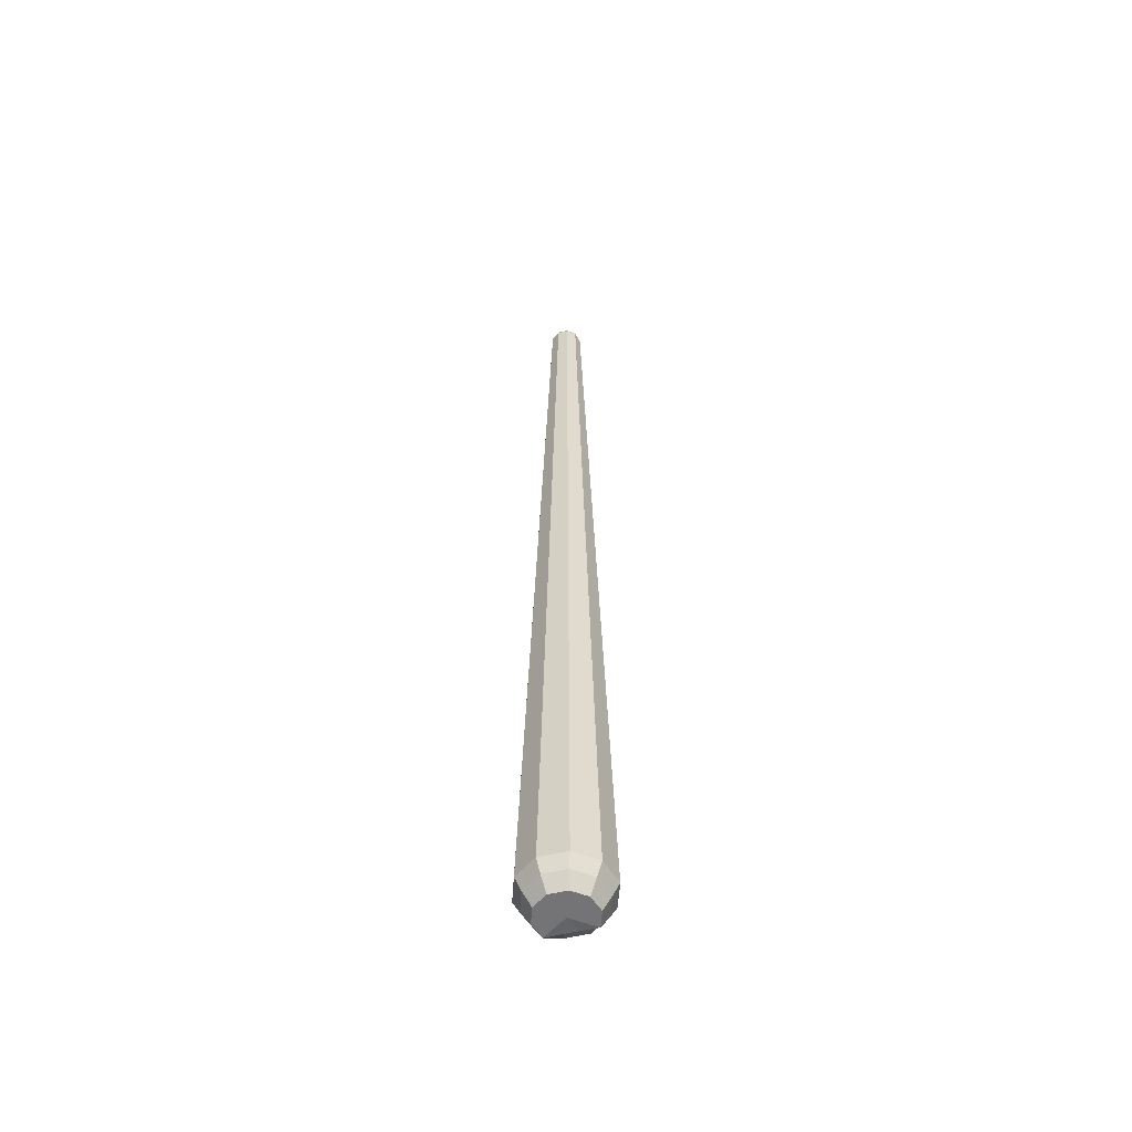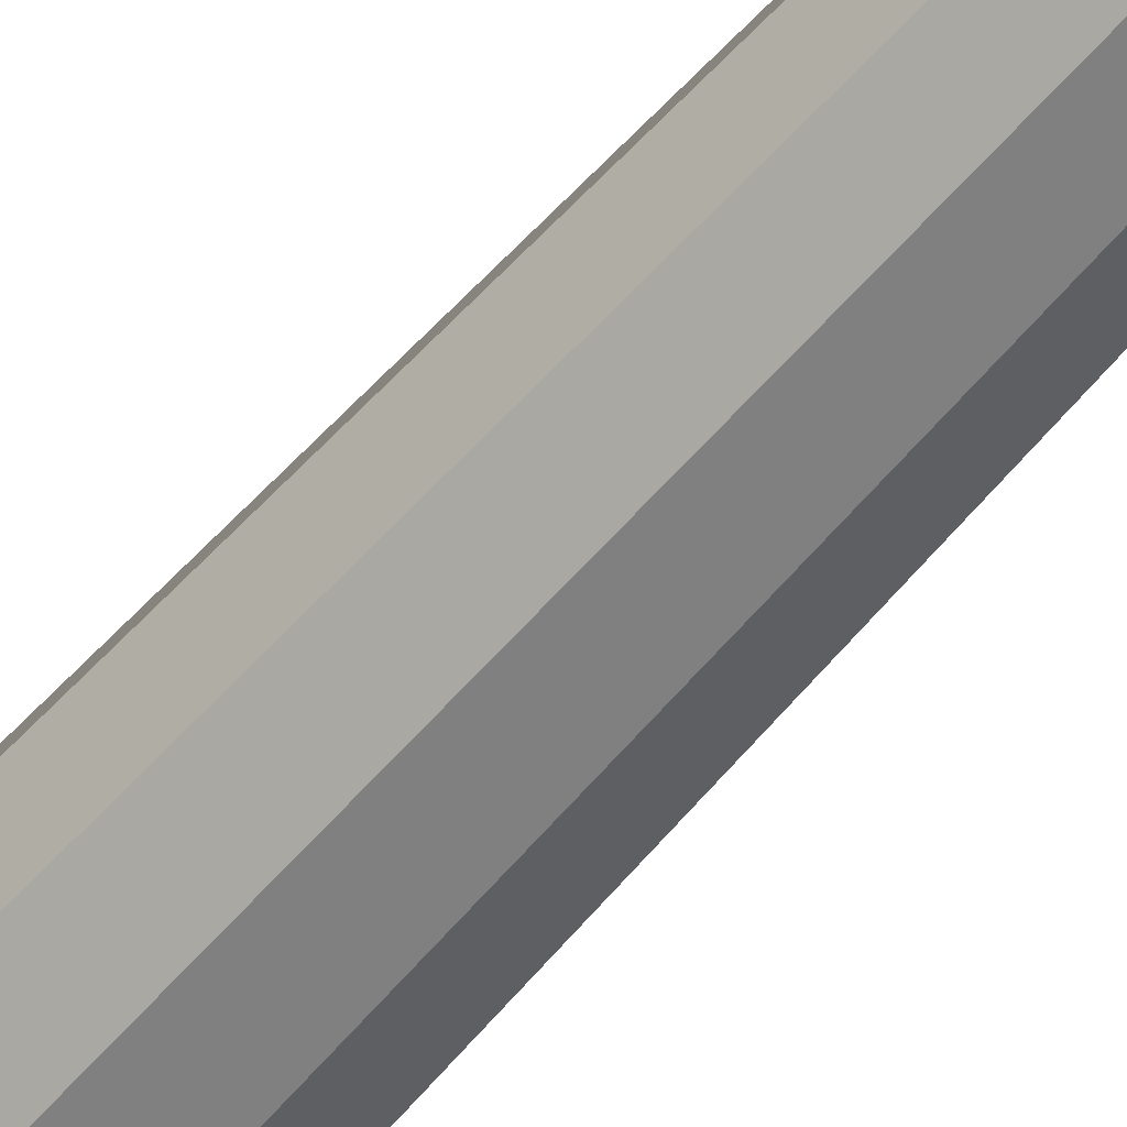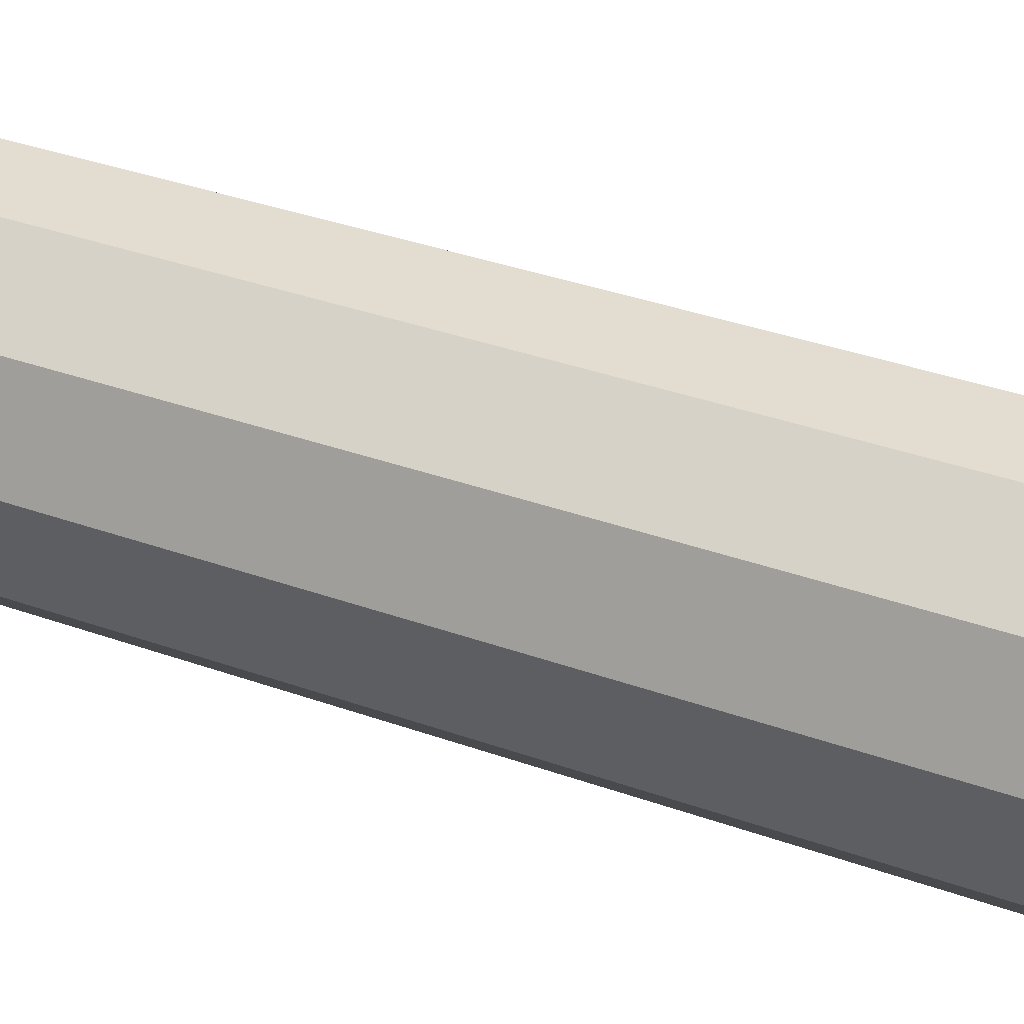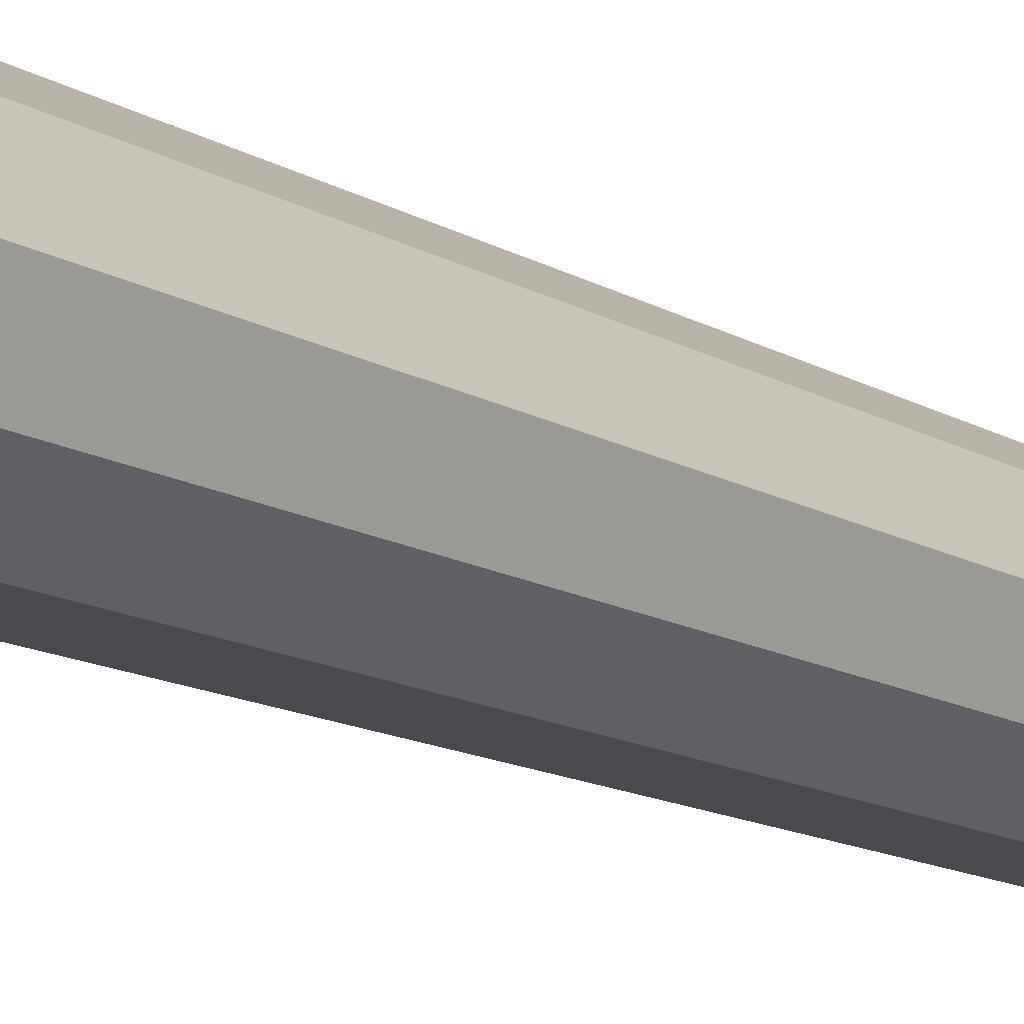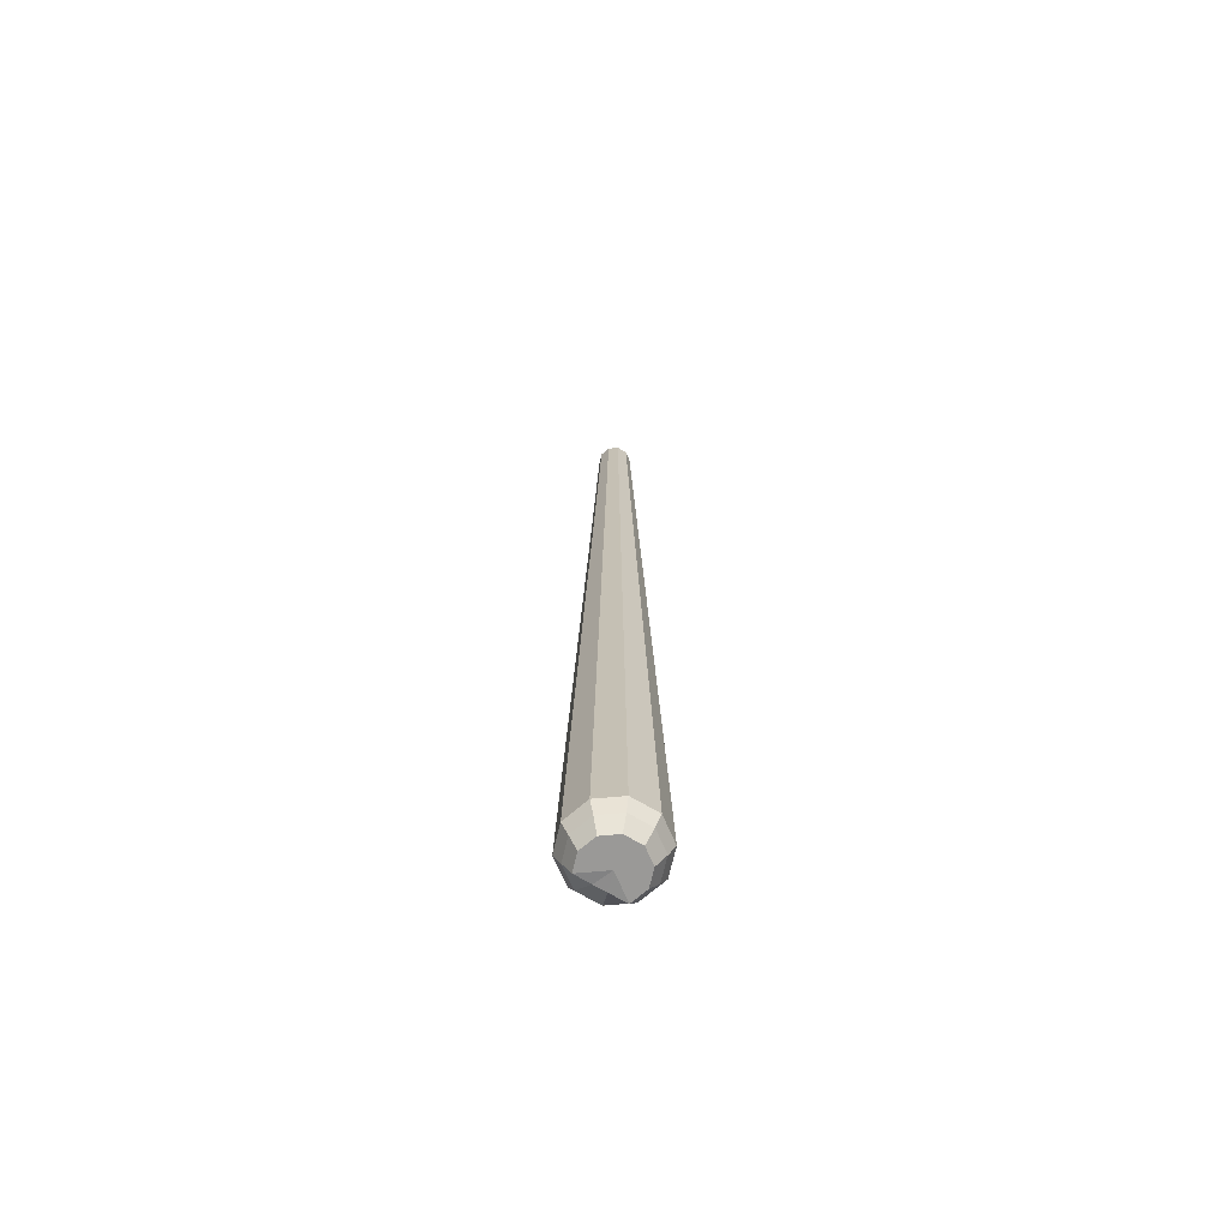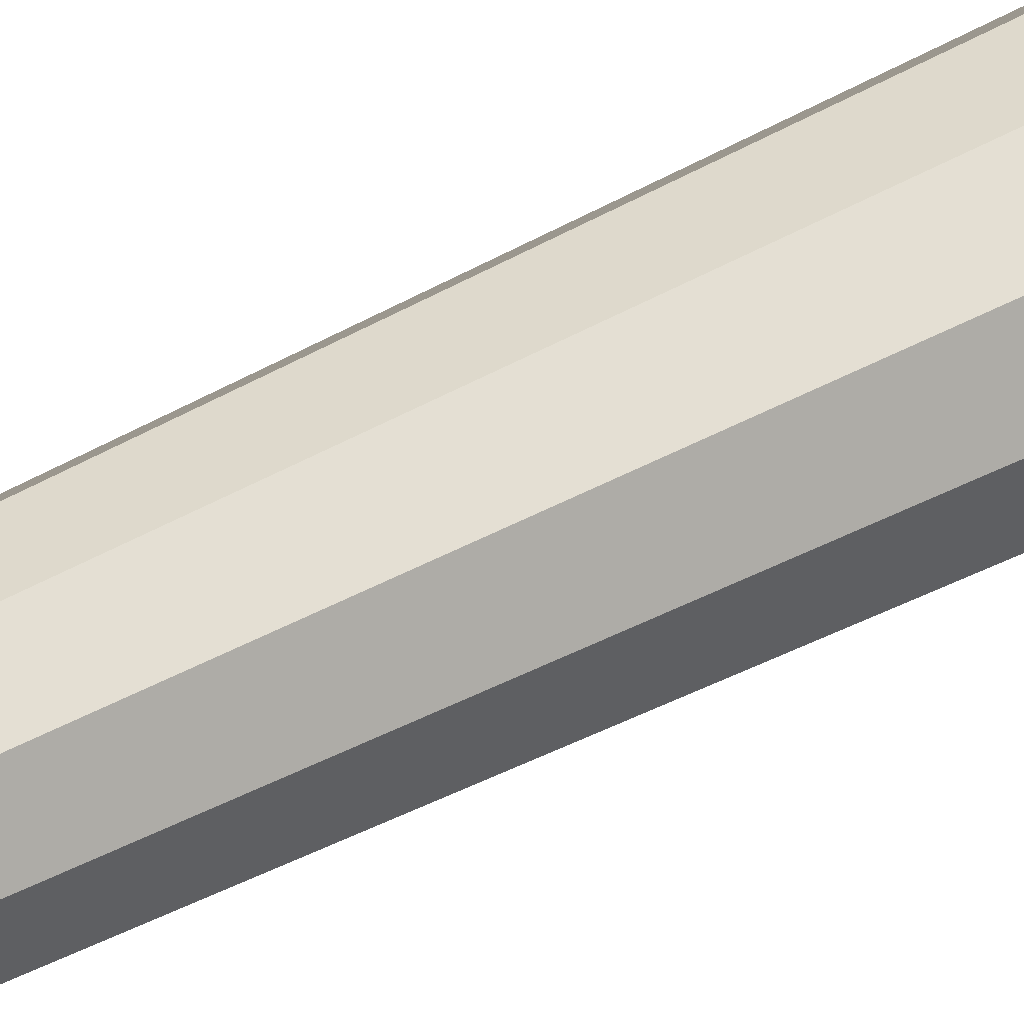
<metadata>
{"format":"obj","ext":"obj","renderer":"f3d","projection":"perspective","resolution":1024,"background":"white","views":[{"elev":-56.3,"azim":-166.0,"up":"+Y"},{"elev":-58.8,"azim":139.7,"up":"+Z"},{"elev":-36.8,"azim":-114.8,"up":"+Z"},{"elev":-14.6,"azim":39.5,"up":"+Z"},{"elev":-69.0,"azim":149.1,"up":"+Y"},{"elev":31.2,"azim":-130.9,"up":"+Z"}]}
</metadata>
<code>
g poolstick_col
v -0.02414 -0.5384 0.01911
v -0.006551 -0.5367 0.02016
v -6.827e-10 -0.5384 0.001569
v -0.006551 -0.5367 0.02016
v 0.006551 -0.5367 0.02016
v -6.827e-10 -0.5384 0.001569
v 0.006551 -0.5367 0.02016
v 0.02414 -0.5384 0.01911
v -6.827e-10 -0.5384 0.001569
v 0.02414 -0.5384 -0.01597
v 0.02984 -0.5384 0.001569
v 0.03888 -0.5245 -5.438e-09
v 0.03145 -0.5245 -0.02285
v -0.02984 -0.5384 0.001569
v -0.02414 -0.5384 0.01911
v -6.827e-10 -0.5384 0.001569
v -0.02414 -0.5384 -0.01597
v -0.00922 -0.5384 -0.02681
v 0.00922 -0.5384 -0.02681
v 0.02414 -0.5384 -0.01597
v 0.02984 -0.5384 0.001569
v 0.02414 -0.5384 0.01911
v 0.03145 -0.5245 -0.02285
v 0.01201 -0.5245 -0.03698
v 0.00922 -0.5384 -0.02681
v 0.02414 -0.5384 -0.01597
v 0.01201 -0.5245 -0.03698
v -0.01201 -0.5245 -0.03698
v -0.00922 -0.5384 -0.02681
v 0.00922 -0.5384 -0.02681
v -0.01201 -0.5245 -0.03698
v -0.03145 -0.5245 -0.02285
v -0.02414 -0.5384 -0.01597
v -0.00922 -0.5384 -0.02681
v -0.03145 -0.5245 -0.02285
v -0.03888 -0.5245 -7.751e-09
v -0.02984 -0.5384 0.001569
v -0.02414 -0.5384 -0.01597
v -0.03888 -0.5245 -7.751e-09
v -0.03145 -0.5245 0.02285
v -0.02414 -0.5384 0.01911
v -0.02984 -0.5384 0.001569
v -0.03145 -0.5245 0.02285
v -0.01201 -0.5245 0.03698
v -0.006551 -0.5367 0.02016
v -0.02414 -0.5384 0.01911
v -0.01201 -0.5245 0.03698
v 0.01201 -0.5245 0.03698
v 0.006551 -0.5367 0.02016
v -0.006551 -0.5367 0.02016
v 0.01201 -0.5245 0.03698
v 0.03145 -0.5245 0.02285
v 0.02414 -0.5384 0.01911
v 0.006551 -0.5367 0.02016
v 0.03145 -0.5245 0.02285
v 0.03888 -0.5245 -5.438e-09
v 0.02984 -0.5384 0.001569
v 0.02414 -0.5384 0.01911
v 0.03704 -0.5109 -0.02691
v 0.04578 -0.5109 1.04e-08
v 0.01762 0.4687 1.219e-08
v 0.01426 0.4687 -0.01036
v 0.01426 0.4687 -0.01036
v 0.005445 0.4687 -0.01676
v 0.01415 -0.5109 -0.04354
v 0.03704 -0.5109 -0.02691
v 0.005445 0.4687 -0.01676
v -0.005445 0.4687 -0.01676
v -0.01415 -0.5109 -0.04354
v 0.01415 -0.5109 -0.04354
v -0.005445 0.4687 -0.01676
v -0.01426 0.4687 -0.01036
v -0.03704 -0.5109 -0.02691
v -0.01415 -0.5109 -0.04354
v -0.01426 0.4687 -0.01036
v -0.01762 0.4687 -3.265e-09
v -0.04578 -0.5109 4.483e-09
v -0.03704 -0.5109 -0.02691
v -0.01762 0.4687 -3.265e-09
v -0.01426 0.4687 0.01036
v -0.03704 -0.5109 0.02691
v -0.04578 -0.5109 4.483e-09
v -0.01426 0.4687 0.01036
v -0.005445 0.4687 0.01676
v -0.01415 -0.5109 0.04354
v -0.03704 -0.5109 0.02691
v -0.005445 0.4687 0.01676
v 0.005445 0.4687 0.01676
v 0.01415 -0.5109 0.04354
v -0.01415 -0.5109 0.04354
v 0.005445 0.4687 0.01676
v 0.01426 0.4687 0.01036
v 0.03704 -0.5109 0.02691
v 0.01415 -0.5109 0.04354
v 0.01426 0.4687 0.01036
v 0.01762 0.4687 1.219e-08
v 0.04578 -0.5109 1.04e-08
v 0.03704 -0.5109 0.02691
v 0.01762 0.4687 1.219e-08
v 0.0141 0.4769 1.118e-08
v 0.0114 0.4769 -0.008286
v 0.01426 0.4687 -0.01036
v 0.0114 0.4769 -0.008286
v 0.0141 0.4769 1.118e-08
v 0.005194 0.4814 4.874e-08
v 0.004202 0.4814 -0.003053
v 0.0114 0.4769 -0.008286
v 0.004356 0.4769 -0.01341
v 0.005445 0.4687 -0.01676
v 0.01426 0.4687 -0.01036
v 0.001605 0.4814 -0.00494
v 0.004356 0.4769 -0.01341
v 0.0114 0.4769 -0.008286
v 0.004202 0.4814 -0.003053
v 0.004356 0.4769 -0.01341
v -0.004356 0.4769 -0.01341
v -0.005445 0.4687 -0.01676
v 0.005445 0.4687 -0.01676
v -0.001605 0.4814 -0.00494
v -0.004356 0.4769 -0.01341
v 0.004356 0.4769 -0.01341
v 0.001605 0.4814 -0.00494
v -0.004356 0.4769 -0.01341
v -0.0114 0.4769 -0.008286
v -0.01426 0.4687 -0.01036
v -0.005445 0.4687 -0.01676
v -0.004202 0.4814 -0.003053
v -0.0114 0.4769 -0.008286
v -0.004356 0.4769 -0.01341
v -0.001605 0.4814 -0.00494
v -0.0114 0.4769 -0.008286
v -0.0141 0.4769 -2.445e-08
v -0.01762 0.4687 -3.265e-09
v -0.01426 0.4687 -0.01036
v -0.005194 0.4814 -7.132e-08
v -0.0141 0.4769 -2.445e-08
v -0.0114 0.4769 -0.008286
v -0.004202 0.4814 -0.003053
v -0.0141 0.4769 -2.445e-08
v -0.0114 0.4769 0.008286
v -0.01426 0.4687 0.01036
v -0.01762 0.4687 -3.265e-09
v -0.004202 0.4814 0.003053
v -0.0114 0.4769 0.008286
v -0.0141 0.4769 -2.445e-08
v -0.005194 0.4814 -7.132e-08
v -0.0114 0.4769 0.008286
v -0.004356 0.4769 0.01341
v -0.005445 0.4687 0.01676
v -0.01426 0.4687 0.01036
v -0.001605 0.4814 0.00494
v -0.004356 0.4769 0.01341
v -0.0114 0.4769 0.008286
v -0.004202 0.4814 0.003053
v -0.004356 0.4769 0.01341
v 0.004356 0.4769 0.01341
v 0.005445 0.4687 0.01676
v -0.005445 0.4687 0.01676
v 0.001605 0.4814 0.00494
v 0.004356 0.4769 0.01341
v -0.004356 0.4769 0.01341
v -0.001605 0.4814 0.00494
v 0.004356 0.4769 0.01341
v 0.0114 0.4769 0.008286
v 0.01426 0.4687 0.01036
v 0.005445 0.4687 0.01676
v 0.004202 0.4814 0.003053
v 0.0114 0.4769 0.008286
v 0.004356 0.4769 0.01341
v 0.001605 0.4814 0.00494
v 0.0114 0.4769 0.008286
v 0.0141 0.4769 1.118e-08
v 0.01762 0.4687 1.219e-08
v 0.01426 0.4687 0.01036
v 0.005194 0.4814 4.874e-08
v 0.0141 0.4769 1.118e-08
v 0.0114 0.4769 0.008286
v 0.004202 0.4814 0.003053
v -0.03704 -0.5109 0.02691
v -0.03145 -0.5245 0.02285
v -0.03888 -0.5245 -7.751e-09
v -0.04578 -0.5109 4.483e-09
v -0.01415 -0.5109 0.04354
v -0.01201 -0.5245 0.03698
v -0.03145 -0.5245 0.02285
v -0.03704 -0.5109 0.02691
v 0.01415 -0.5109 0.04354
v 0.01201 -0.5245 0.03698
v -0.01201 -0.5245 0.03698
v -0.01415 -0.5109 0.04354
v 0.03704 -0.5109 0.02691
v 0.03145 -0.5245 0.02285
v 0.01201 -0.5245 0.03698
v 0.01415 -0.5109 0.04354
v 0.04578 -0.5109 1.04e-08
v 0.03888 -0.5245 -5.438e-09
v 0.03145 -0.5245 0.02285
v 0.03704 -0.5109 0.02691
v 0.03704 -0.5109 -0.02691
v 0.03145 -0.5245 -0.02285
v 0.03888 -0.5245 -5.438e-09
v 0.04578 -0.5109 1.04e-08
v 0.01415 -0.5109 -0.04354
v 0.01201 -0.5245 -0.03698
v 0.03145 -0.5245 -0.02285
v 0.03704 -0.5109 -0.02691
v -0.01415 -0.5109 -0.04354
v -0.01201 -0.5245 -0.03698
v 0.01201 -0.5245 -0.03698
v 0.01415 -0.5109 -0.04354
v -0.03704 -0.5109 -0.02691
v -0.03145 -0.5245 -0.02285
v -0.01201 -0.5245 -0.03698
v -0.01415 -0.5109 -0.04354
v -0.04578 -0.5109 4.483e-09
v -0.03888 -0.5245 -7.751e-09
v -0.03145 -0.5245 -0.02285
v -0.03704 -0.5109 -0.02691
v -3.315e-09 0.4816 -5.836e-09
v -0.004202 0.4814 0.003053
v -0.005194 0.4814 -7.132e-08
v -0.001605 0.4814 0.00494
v -3.315e-09 0.4816 -5.836e-09
v -0.004202 0.4814 -0.003053
v -0.001605 0.4814 -0.00494
v 0.001605 0.4814 -0.00494
v -3.315e-09 0.4816 -5.836e-09
v 0.004202 0.4814 -0.003053
v 0.005194 0.4814 4.874e-08
v -3.315e-09 0.4816 -5.836e-09
v 0.001605 0.4814 0.00494
v 0.004202 0.4814 0.003053
g poolstick_col_0
f 3 2 1
f 6 5 4
f 9 8 7
f 12 11 10
f 13 12 10
f 16 15 14
f 16 14 17
f 16 17 18
f 16 18 19
f 16 19 20
f 20 21 16
f 16 21 22
f 25 24 23
f 26 25 23
f 29 28 27
f 30 29 27
f 33 32 31
f 34 33 31
f 37 36 35
f 38 37 35
f 41 40 39
f 42 41 39
f 45 44 43
f 46 45 43
f 49 48 47
f 50 49 47
f 53 52 51
f 54 53 51
f 57 56 55
f 58 57 55
f 61 60 59
f 62 61 59
f 65 64 63
f 66 65 63
f 69 68 67
f 70 69 67
f 73 72 71
f 74 73 71
f 77 76 75
f 78 77 75
f 81 80 79
f 82 81 79
f 85 84 83
f 86 85 83
f 89 88 87
f 90 89 87
f 93 92 91
f 94 93 91
f 97 96 95
f 98 97 95
f 101 100 99
f 102 101 99
f 105 104 103
f 106 105 103
f 109 108 107
f 110 109 107
f 113 112 111
f 114 113 111
f 117 116 115
f 118 117 115
f 121 120 119
f 122 121 119
f 125 124 123
f 126 125 123
f 129 128 127
f 130 129 127
f 133 132 131
f 134 133 131
f 137 136 135
f 138 137 135
f 141 140 139
f 142 141 139
f 145 144 143
f 146 145 143
f 149 148 147
f 150 149 147
f 153 152 151
f 154 153 151
f 157 156 155
f 158 157 155
f 161 160 159
f 162 161 159
f 165 164 163
f 166 165 163
f 169 168 167
f 170 169 167
f 173 172 171
f 174 173 171
f 177 176 175
f 178 177 175
f 181 180 179
f 182 181 179
f 185 184 183
f 186 185 183
f 189 188 187
f 190 189 187
f 193 192 191
f 194 193 191
f 197 196 195
f 198 197 195
f 201 200 199
f 202 201 199
f 205 204 203
f 206 205 203
f 209 208 207
f 210 209 207
f 213 212 211
f 214 213 211
f 217 216 215
f 218 217 215
f 221 220 219
f 220 222 219
f 224 221 223
f 225 224 223
f 226 225 223
f 228 226 227
f 227 229 228
f 222 231 230
f 232 229 230
f 231 232 230

</code>
